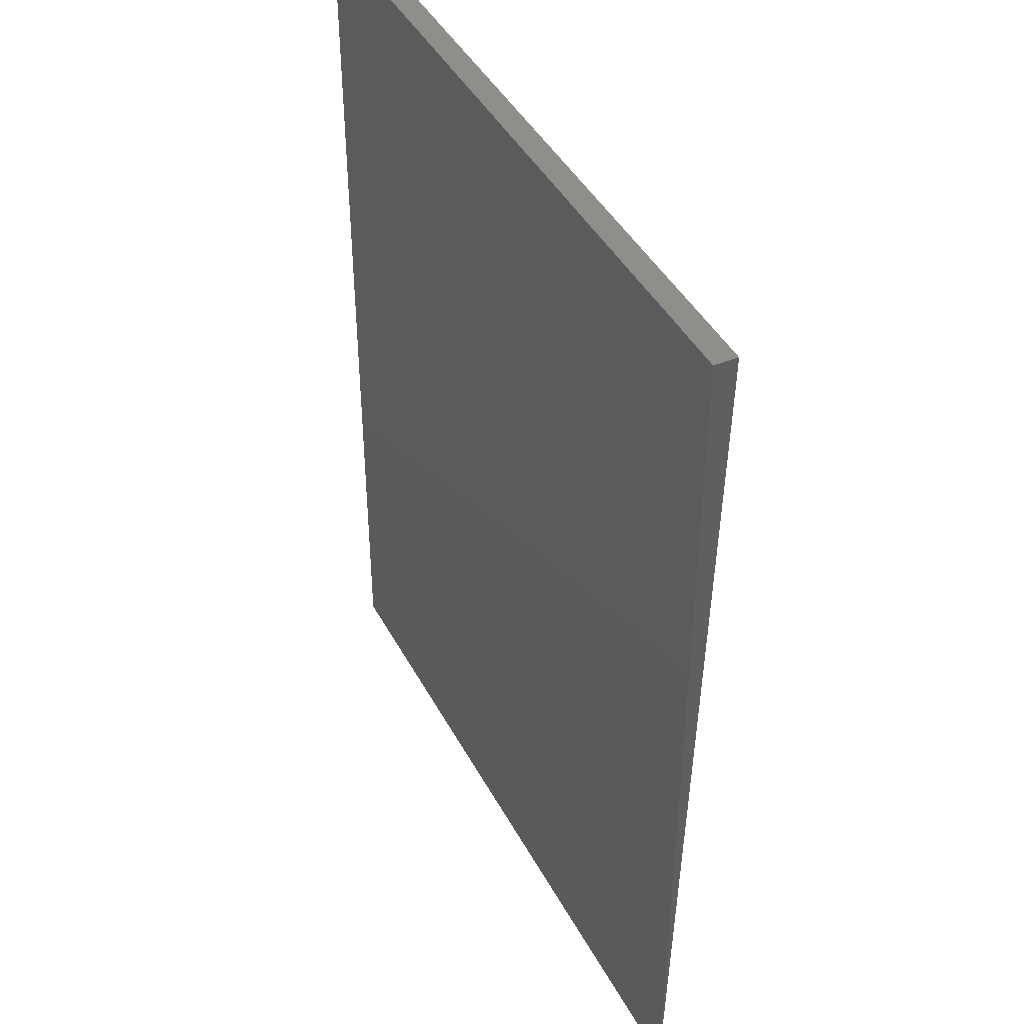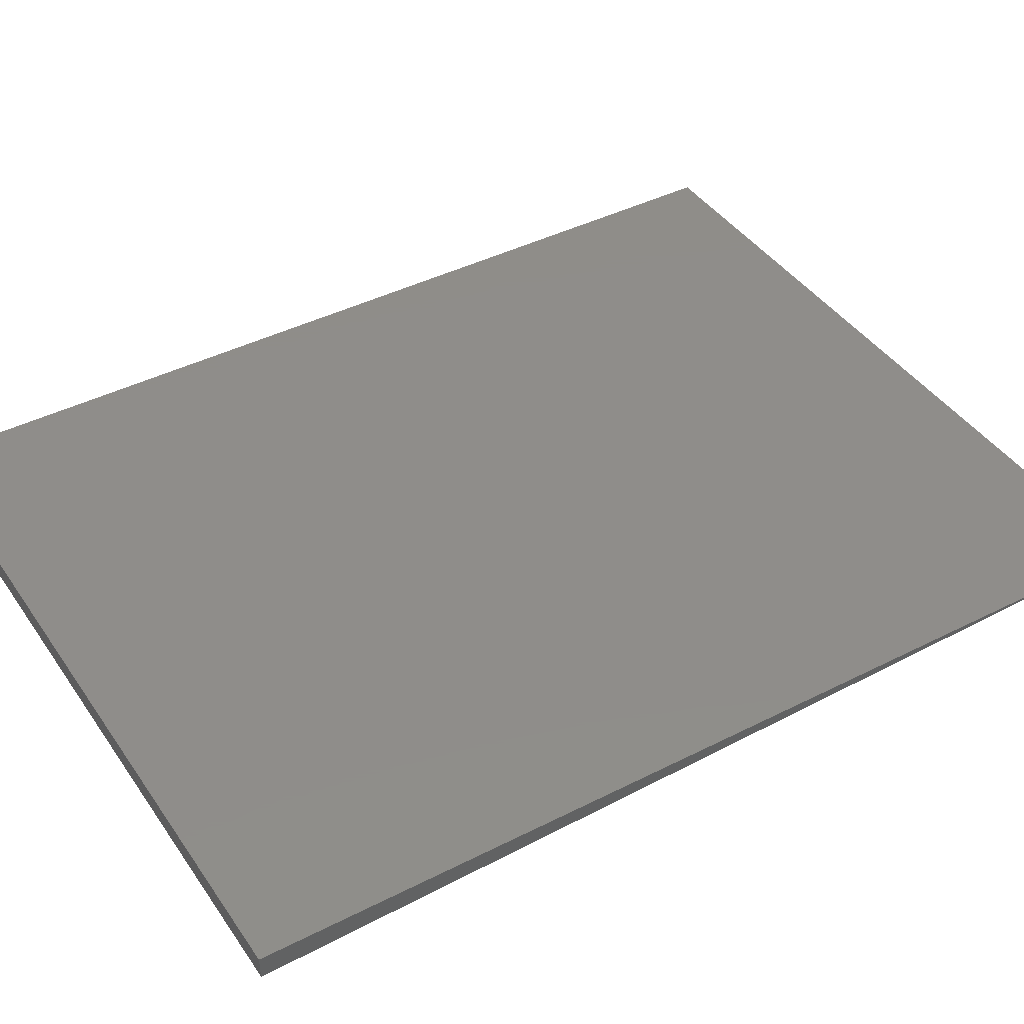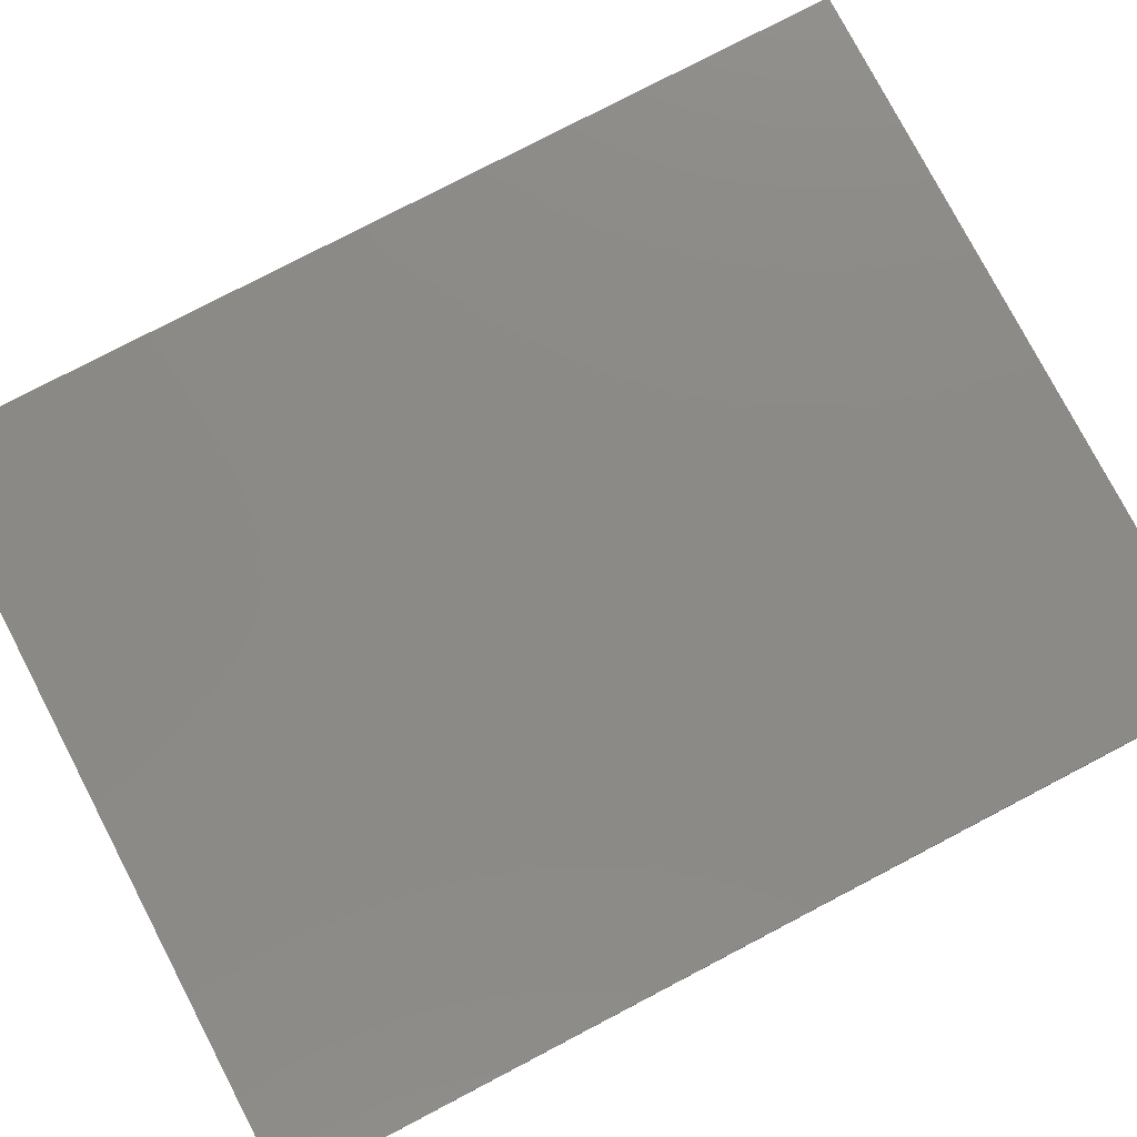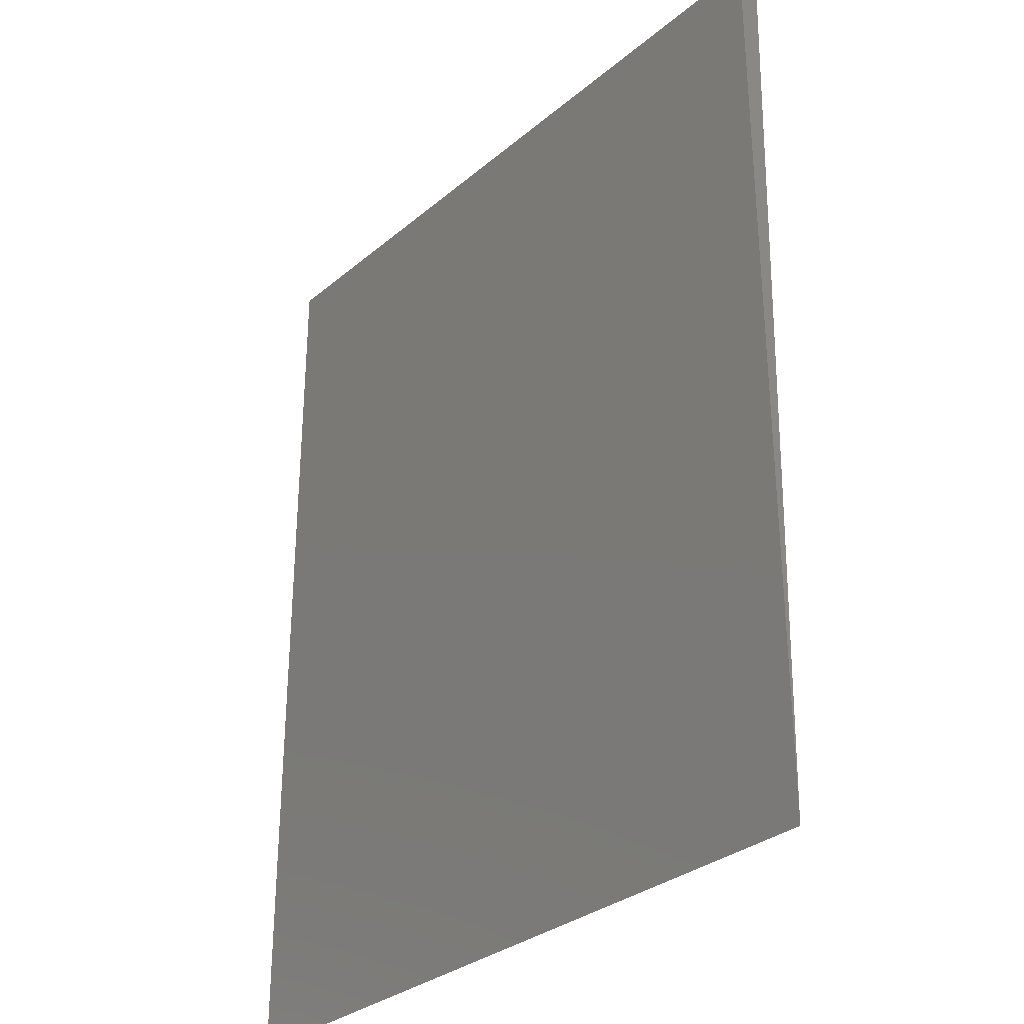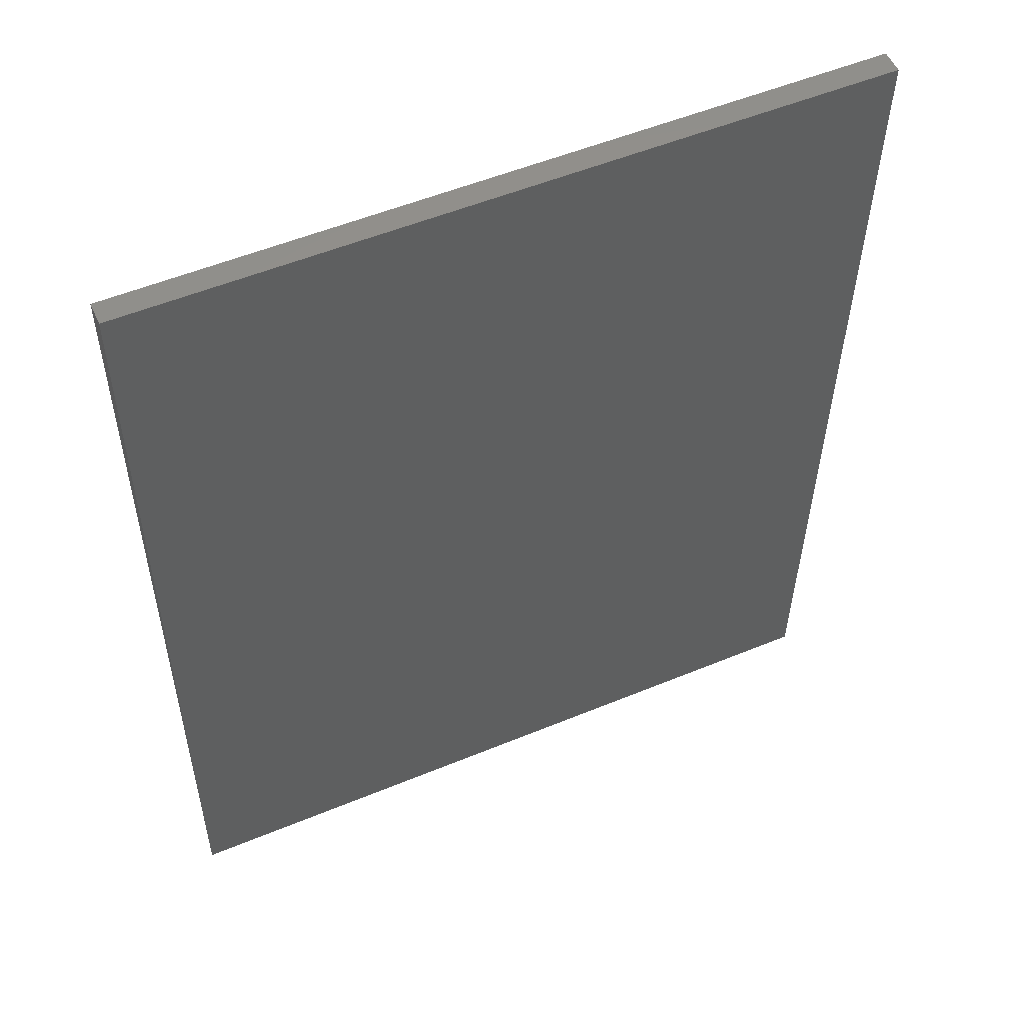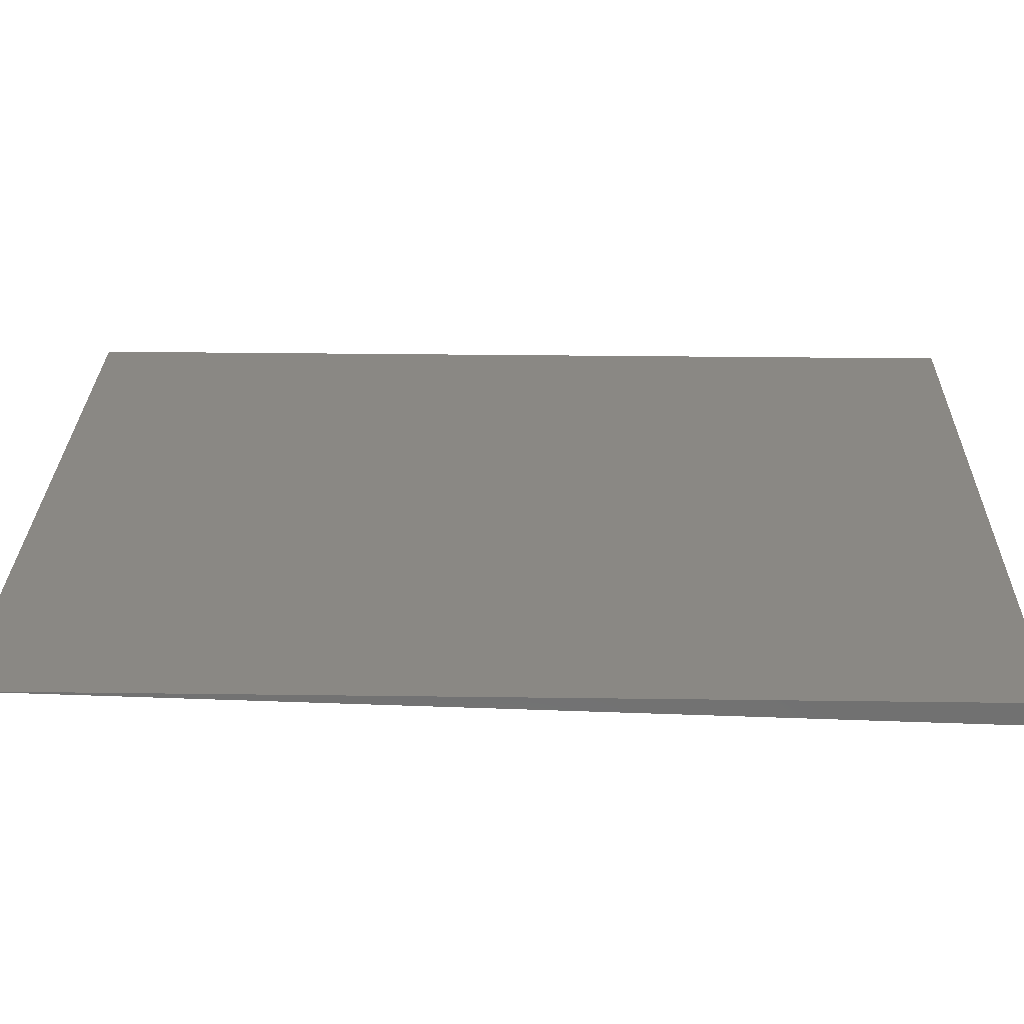
<metadata>
{"format":"stl","ext":"stl","renderer":"f3d","projection":"perspective","resolution":1024,"background":"white","views":[{"elev":43.1,"azim":-116.4,"up":"+Z"},{"elev":41.8,"azim":58.5,"up":"+Y"},{"elev":78.3,"azim":-117.6,"up":"+Y"},{"elev":-31.2,"azim":-130.3,"up":"+Z"},{"elev":53.2,"azim":-23.9,"up":"+Z"},{"elev":27.1,"azim":-88.8,"up":"+Y"}]}
</metadata>
<code>
# stl→obj: 6 verts, 8 faces
v -0.75 0 -0.09375
v -0.528 2.465e-17 -0.09375
v -0.75 -0.006929 0.1874
v -0.528 -0.006929 0.1874
v -0.75 1.561e-17 0.1875
v -0.528 4.026e-17 0.1875
f 1 2 3
f 3 2 4
f 1 5 2
f 2 5 6
f 5 1 3
f 6 5 4
f 4 5 3
f 2 6 4

</code>
